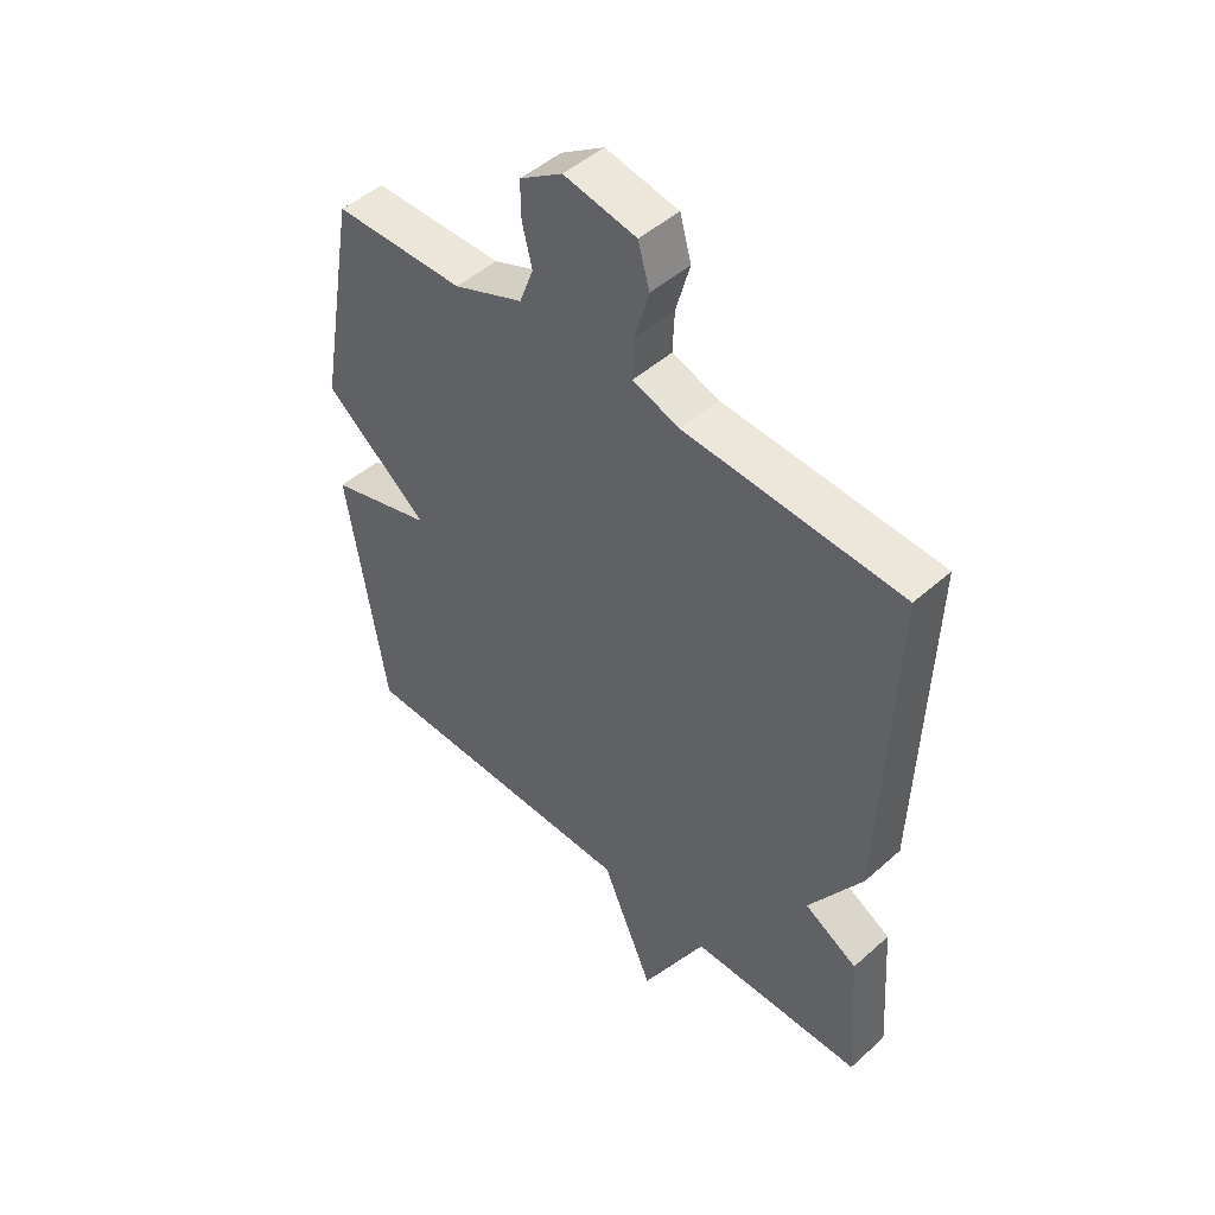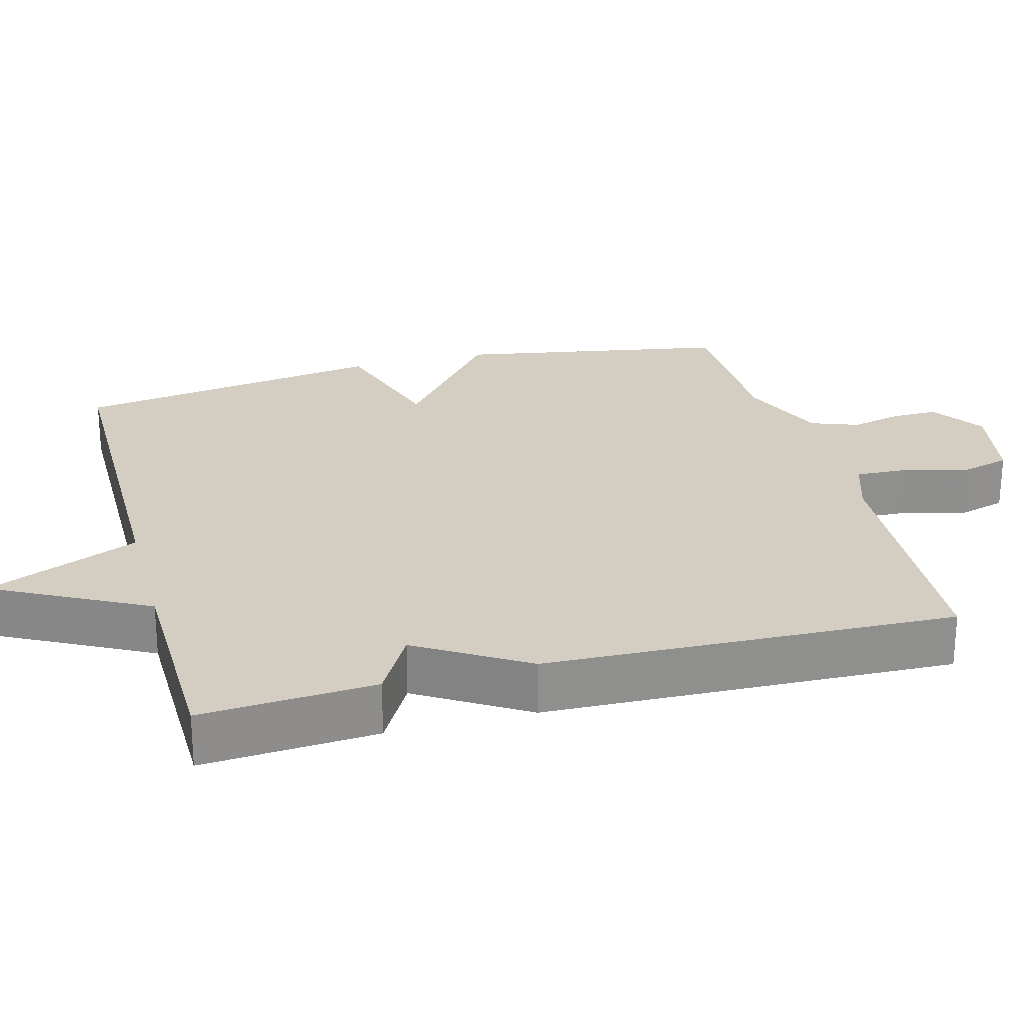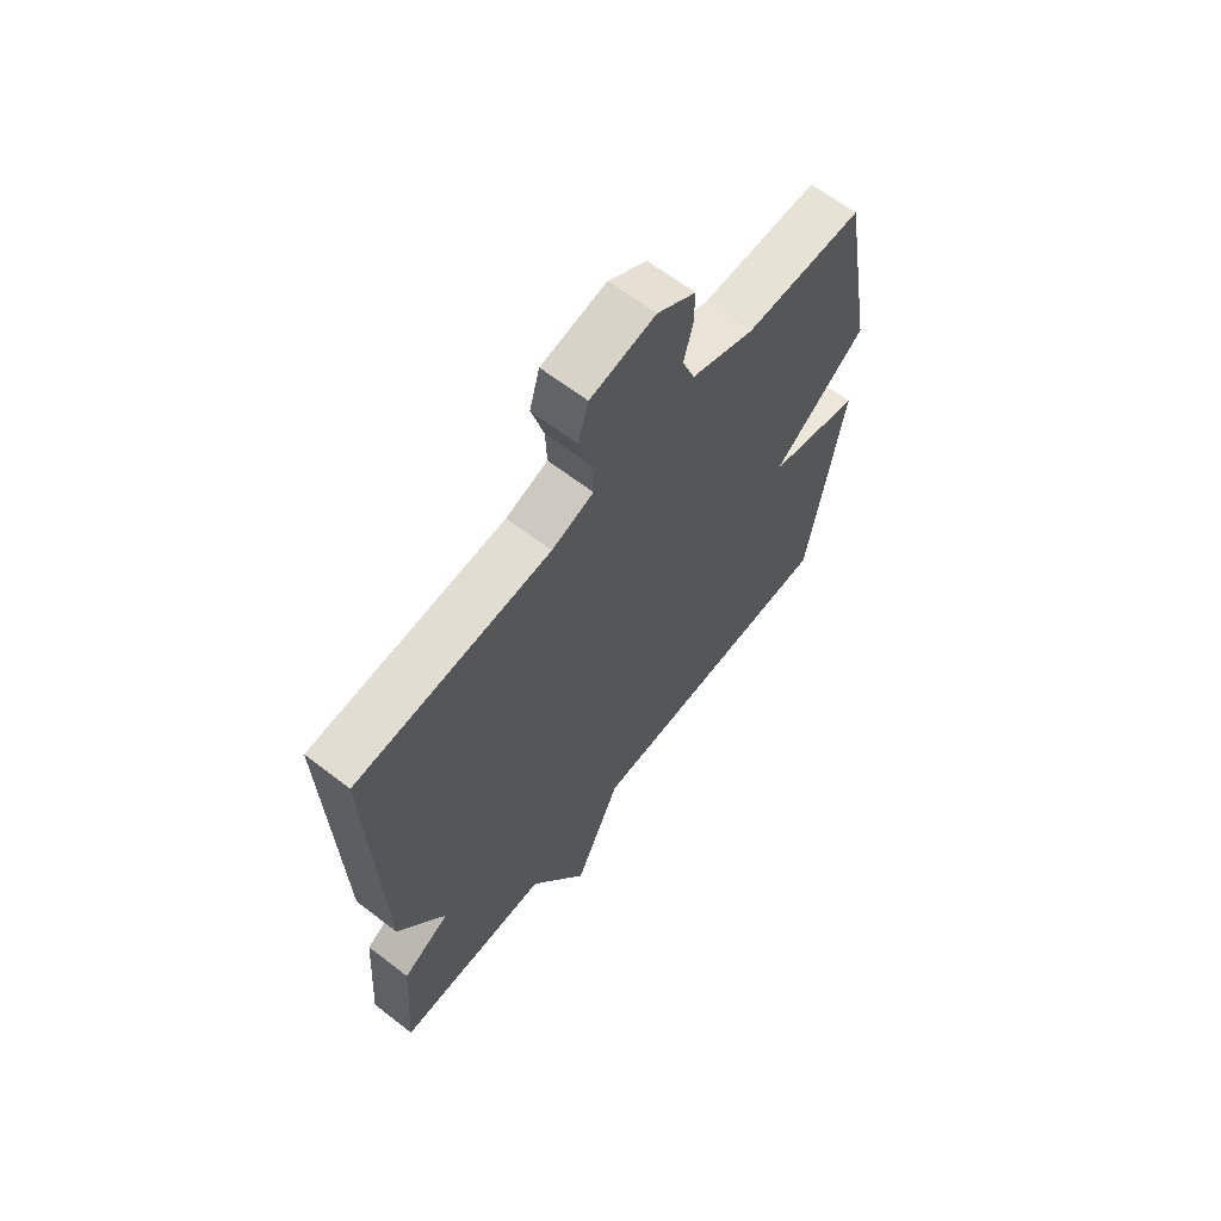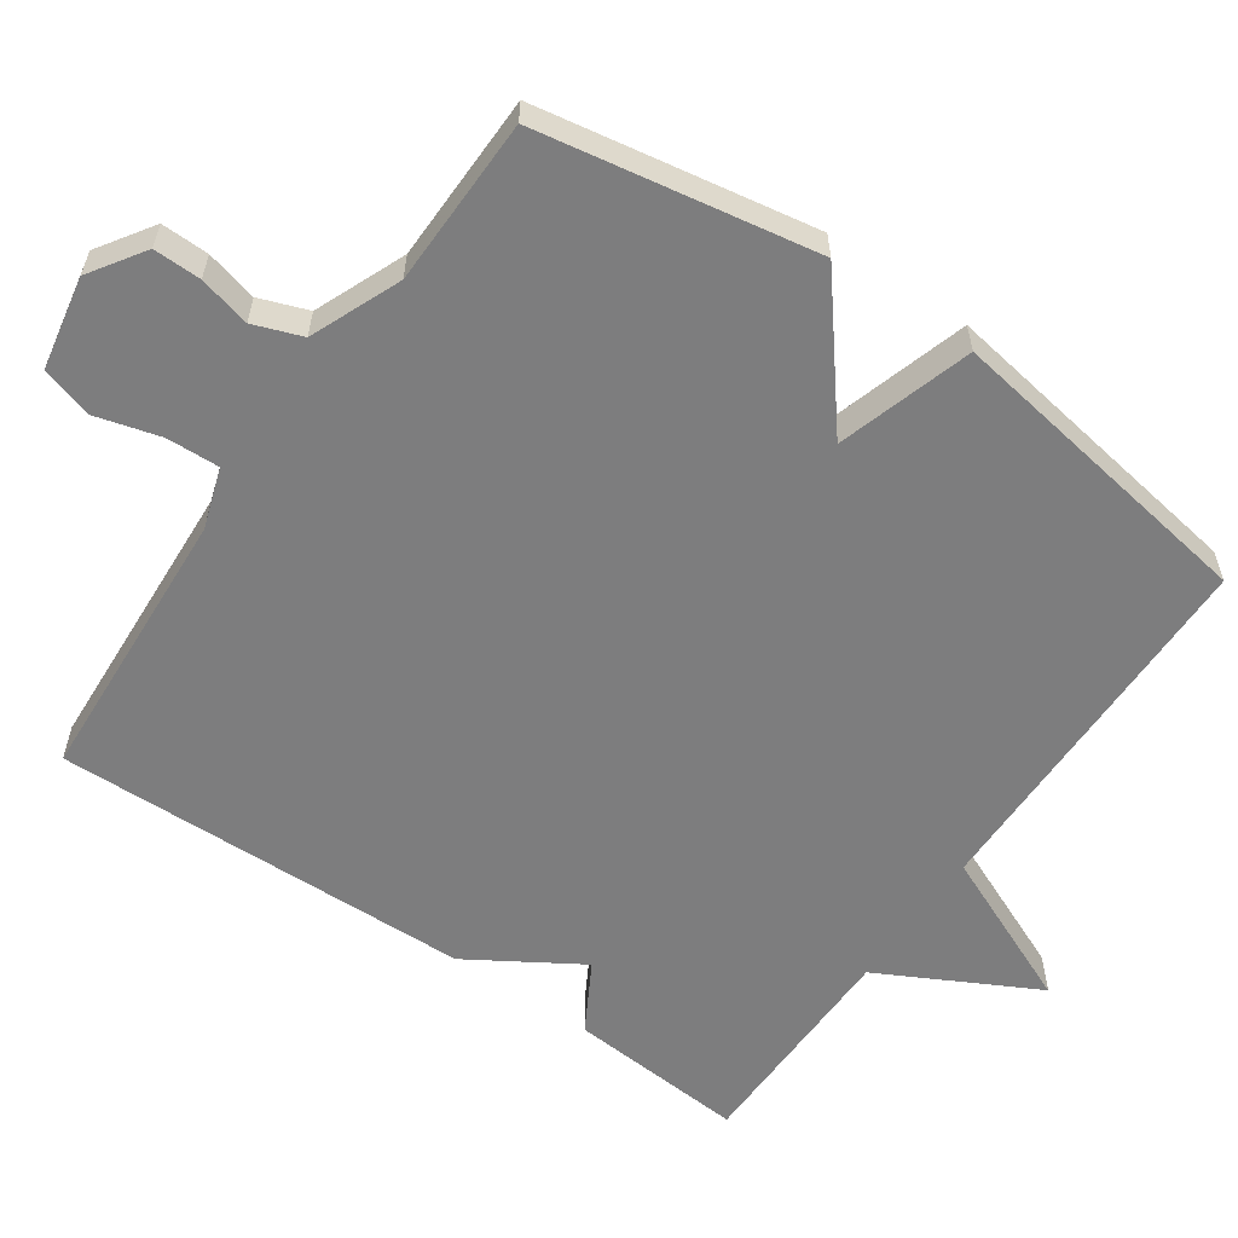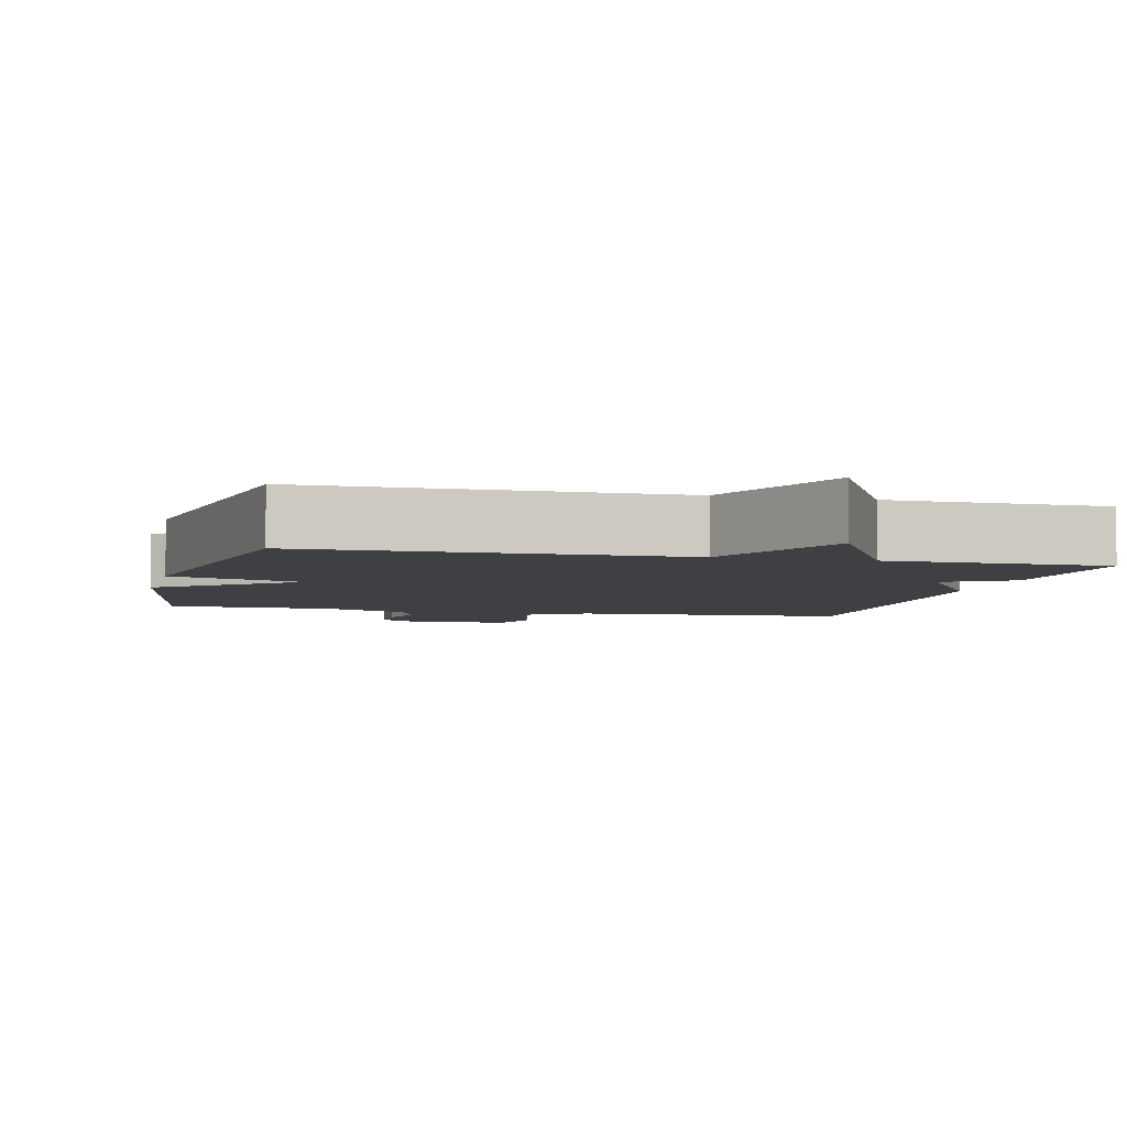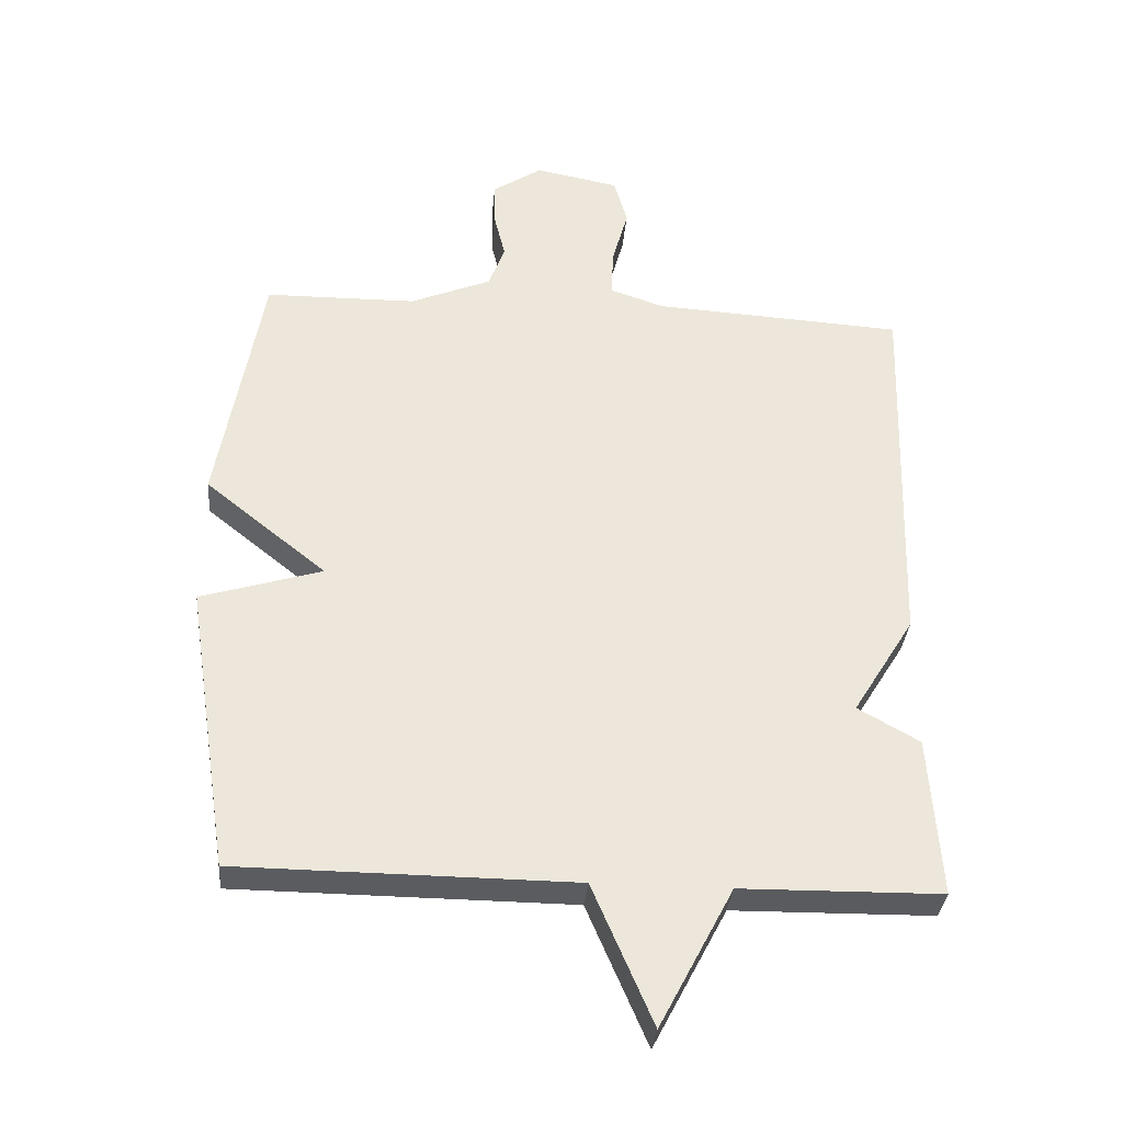
<metadata>
{"format":"obj","ext":"obj","renderer":"f3d","projection":"perspective","resolution":1024,"background":"white","views":[{"elev":48.1,"azim":-134.9,"up":"+Z"},{"elev":25.0,"azim":-105.0,"up":"+Y"},{"elev":64.7,"azim":-52.2,"up":"+Z"},{"elev":-59.2,"azim":55.2,"up":"+Y"},{"elev":-4.6,"azim":166.1,"up":"+Y"},{"elev":-33.6,"azim":175.0,"up":"+Z"}]}
</metadata>
<code>
v -0.5 0.07 0.5
v -0.126 0.07 0.522
v -0.045 0.07 0.549
v -0.048 0.07 0.62
v -0.072 0.07 0.706
v -0.052 0.07 0.776
v 0.073 0.07 0.8
v 0.147 0.07 0.751
v 0.146 0.07 0.687
v 0.129 0.07 0.618
v 0.153 0.07 0.553
v 0.274 0.07 0.503
v 0.5 0.07 0.5
v 0.566 0.07 0.128
v 0.385 0.07 -0.017
v 0.566 0.07 -0.072
v 0.5 0.07 -0.5
v -0.001 0.07 -0.504
v -0.091 0.07 -0.713
v -0.201 0.07 -0.504
v -0.5 0.07 -0.5
v -0.483 0.07 -0.261
v -0.391 0.07 -0.209
v -0.483 0.07 -0.061
v -0.5 0 0.5
v -0.126 0 0.522
v -0.045 0 0.549
v -0.048 0 0.62
v -0.072 0 0.706
v -0.052 0 0.776
v 0.073 0 0.8
v 0.147 0 0.751
v 0.146 0 0.687
v 0.129 0 0.618
v 0.153 0 0.553
v 0.274 0 0.503
v 0.5 0 0.5
v 0.566 0 0.128
v 0.385 0 -0.017
v 0.566 0 -0.072
v 0.5 0 -0.5
v -0.001 0 -0.504
v -0.091 0 -0.713
v -0.201 0 -0.504
v -0.5 0 -0.5
v -0.483 0 -0.261
v -0.391 0 -0.209
v -0.483 0 -0.061
f 23 24 1 2
f 20 21 22 23
f 20 23 2 3
f 18 19 20 3
f 15 16 17 18
f 15 18 3
f 12 13 14 15
f 15 3 4
f 12 15 4
f 11 12 4
f 4 5 6
f 11 4 6
f 10 11 6
f 8 9 10
f 7 8 10
f 6 7 10
f 26 25 48 47
f 47 46 45 44
f 27 26 47 44
f 27 44 43 42
f 42 41 40 39
f 27 42 39
f 39 38 37 36
f 28 27 39
f 28 39 36
f 28 36 35
f 30 29 28
f 30 28 35
f 30 35 34
f 34 33 32
f 34 32 31
f 34 31 30
f 1 25 26 2
f 2 26 27 3
f 3 27 28 4
f 4 28 29 5
f 5 29 30 6
f 6 30 31 7
f 7 31 32 8
f 8 32 33 9
f 9 33 34 10
f 10 34 35 11
f 11 35 36 12
f 12 36 37 13
f 13 37 38 14
f 14 38 39 15
f 15 39 40 16
f 16 40 41 17
f 17 41 42 18
f 18 42 43 19
f 19 43 44 20
f 20 44 45 21
f 21 45 46 22
f 22 46 47 23
f 23 47 48 24
f 24 48 25 1

</code>
